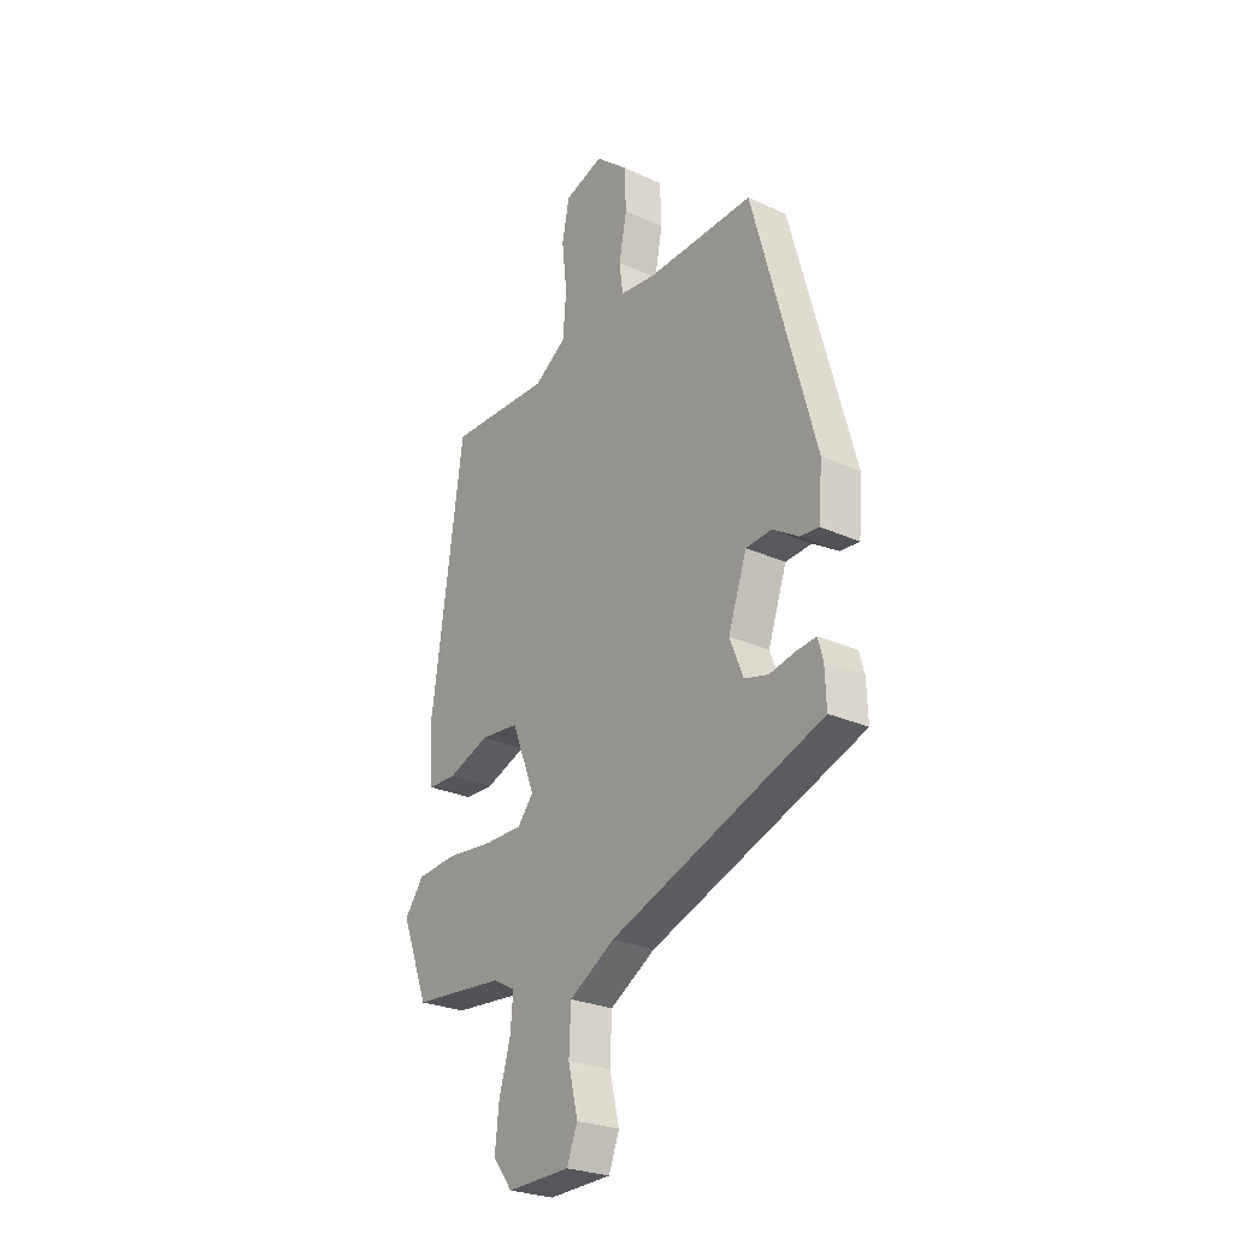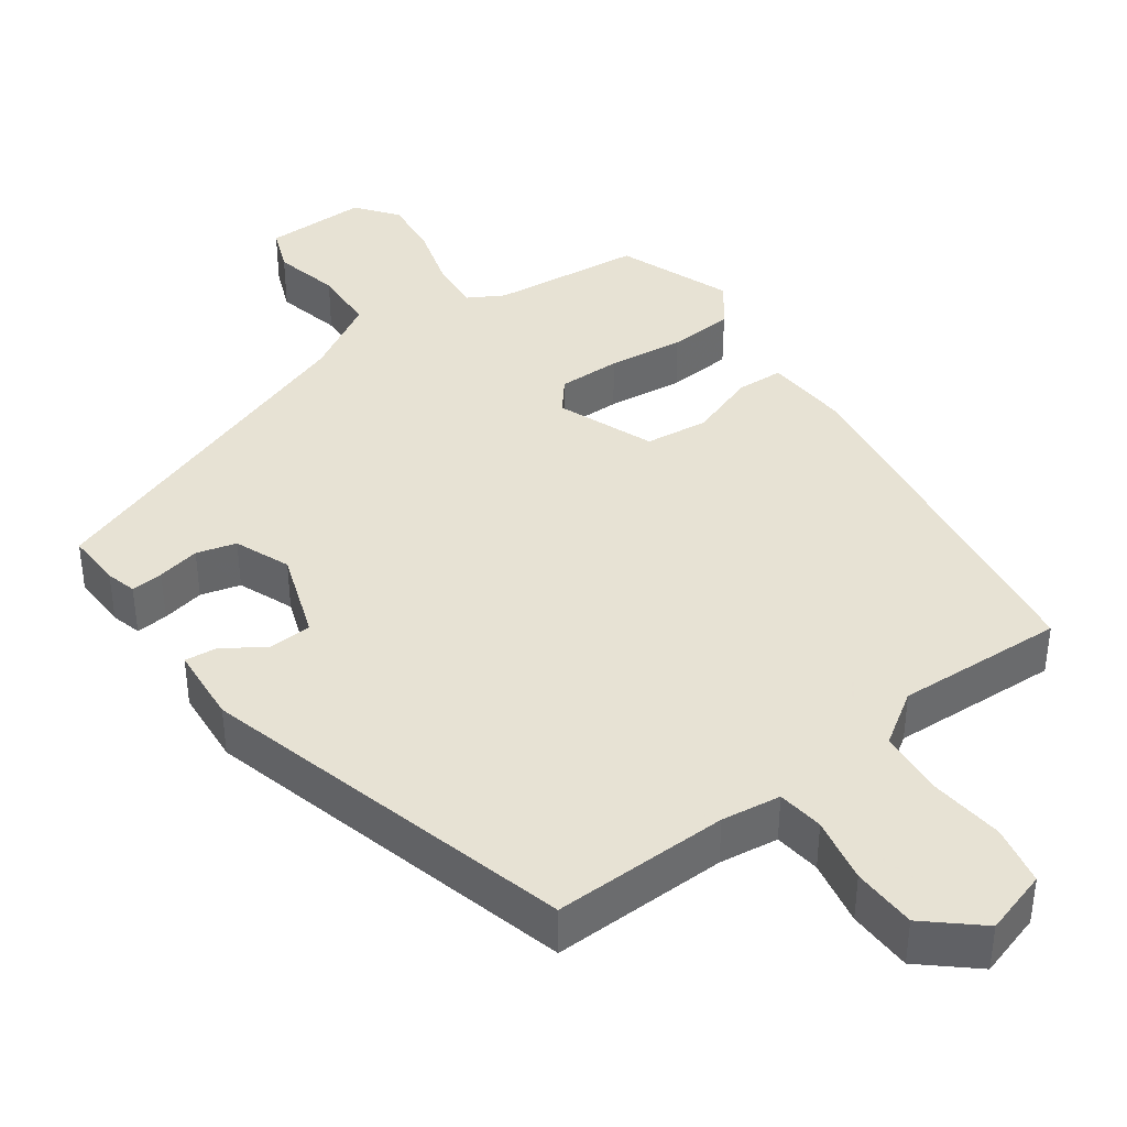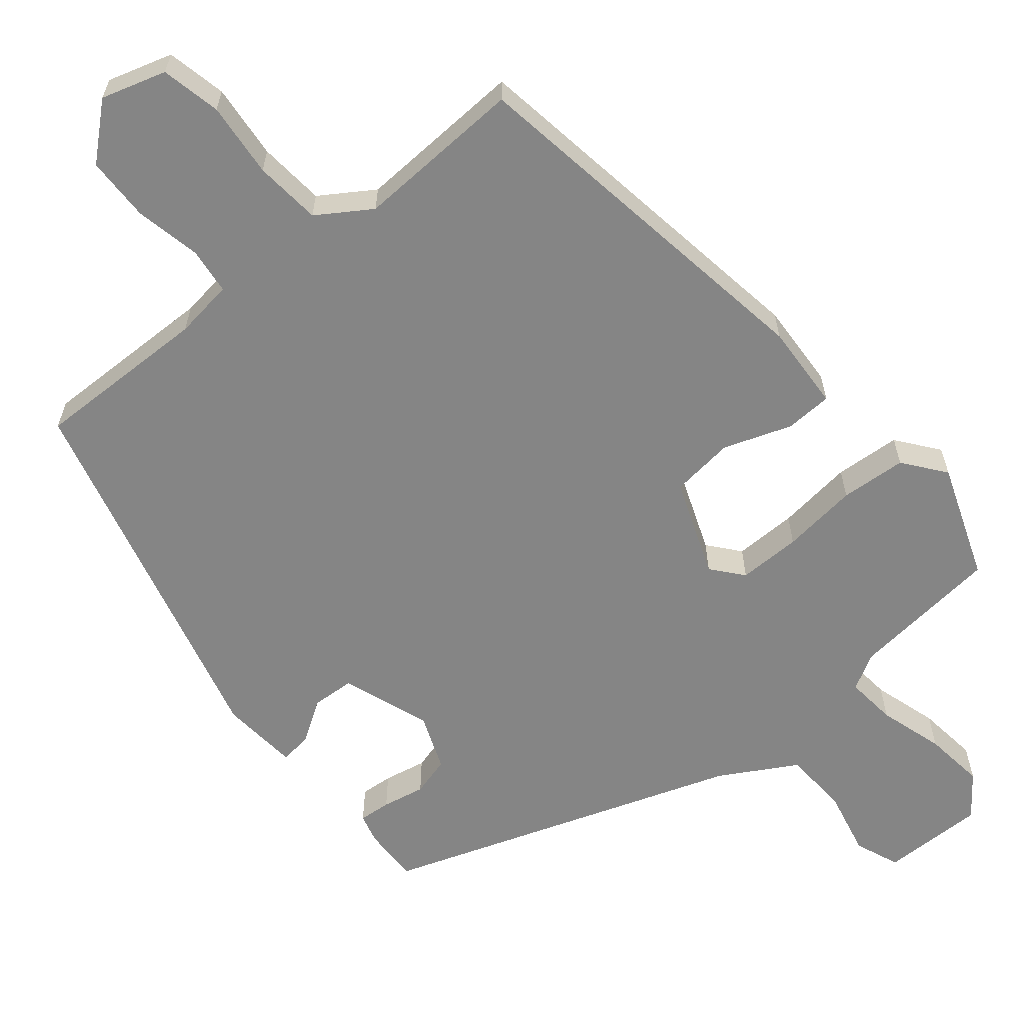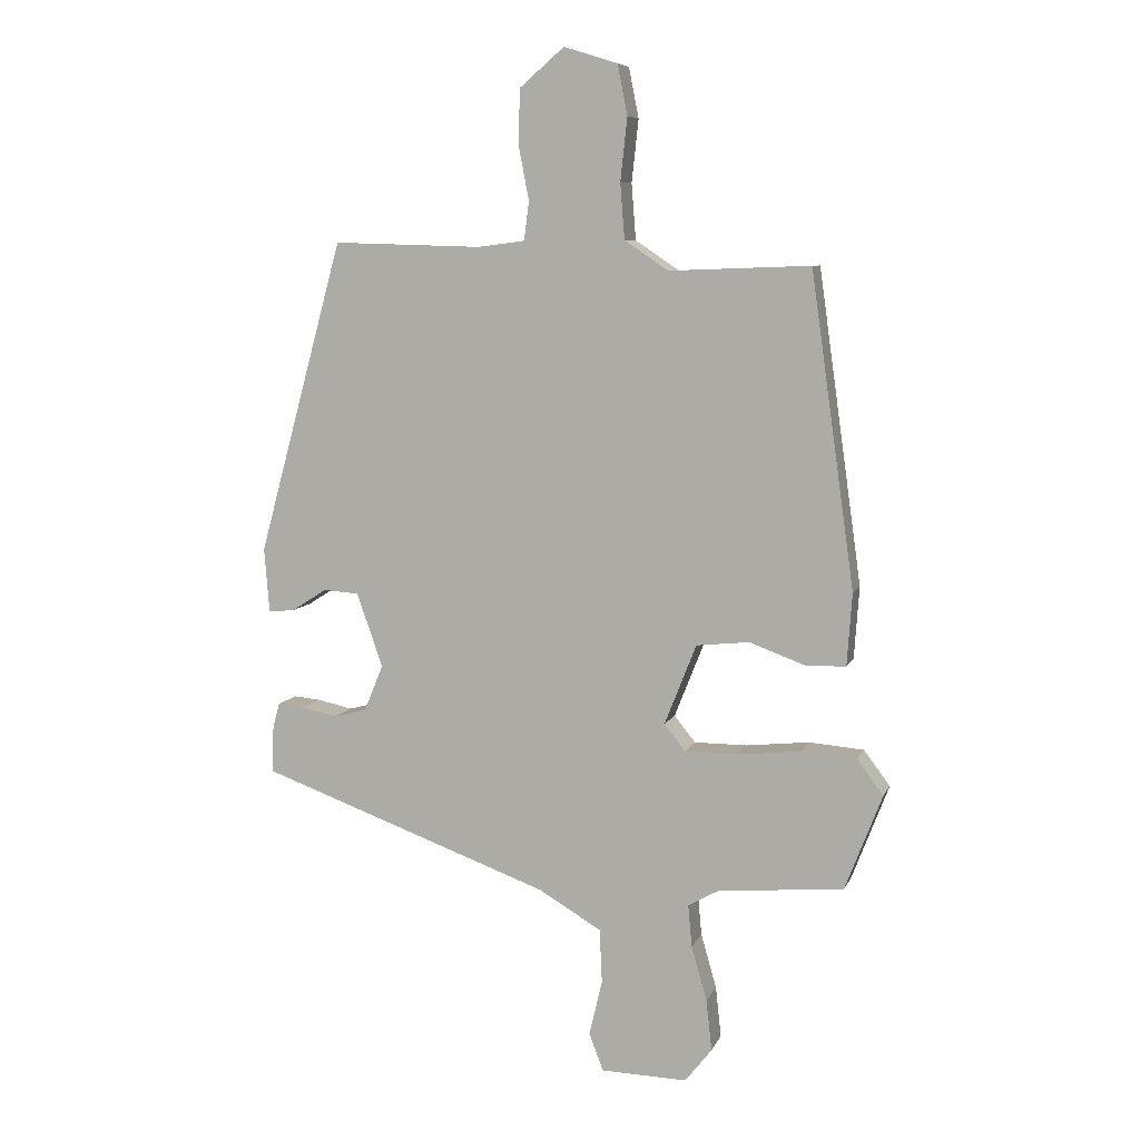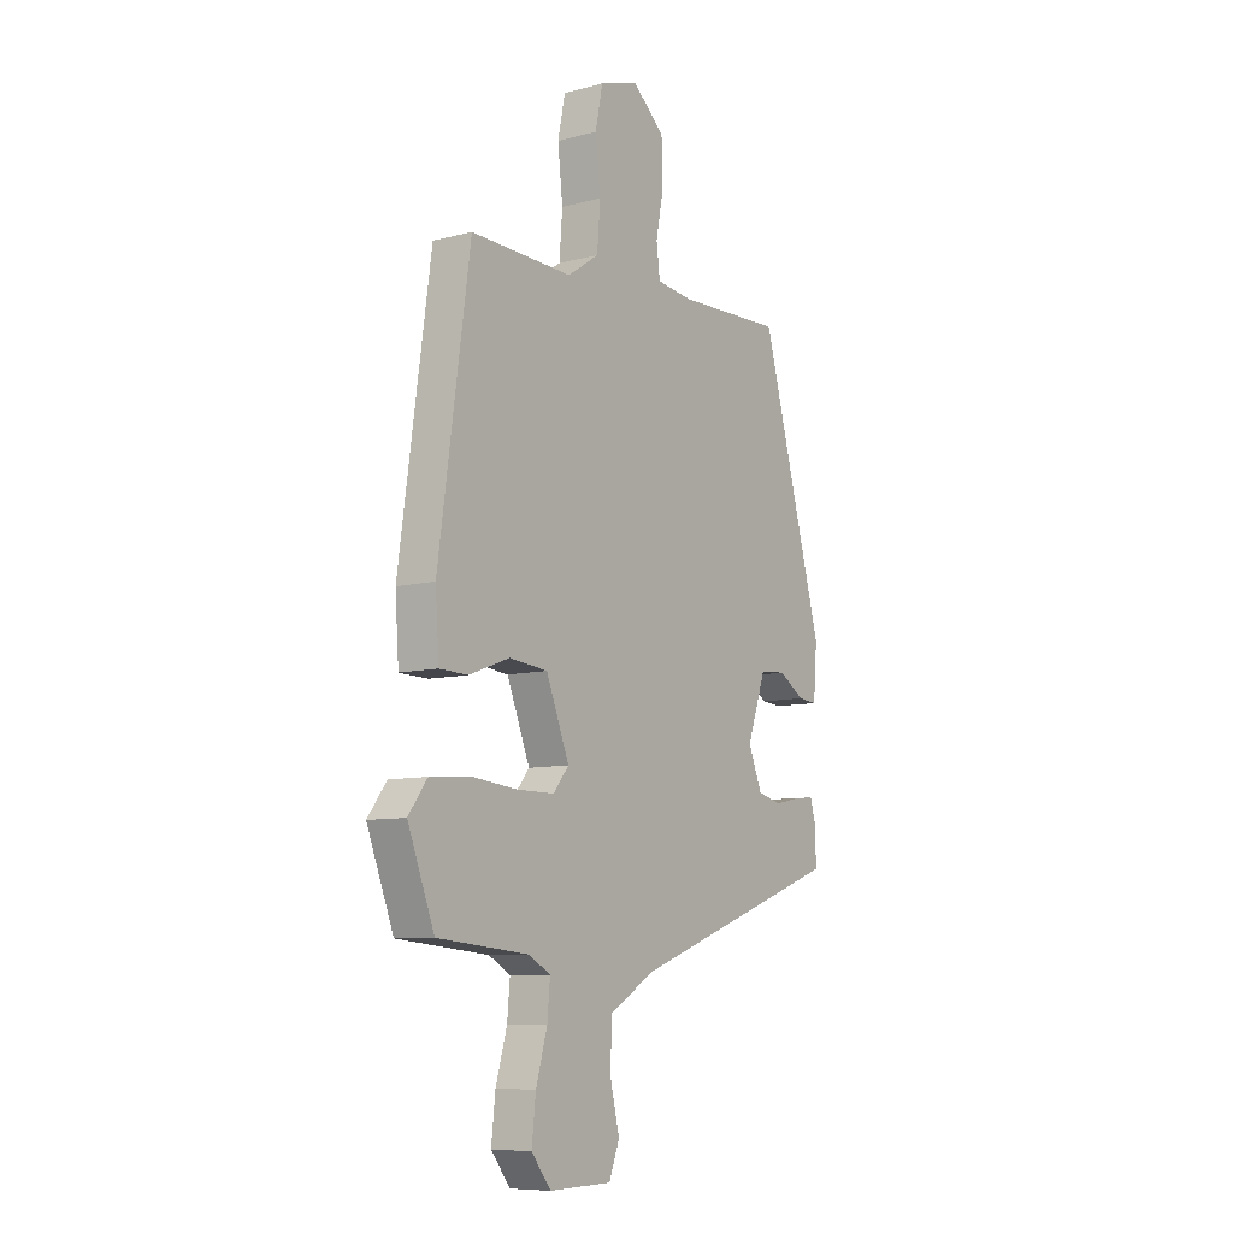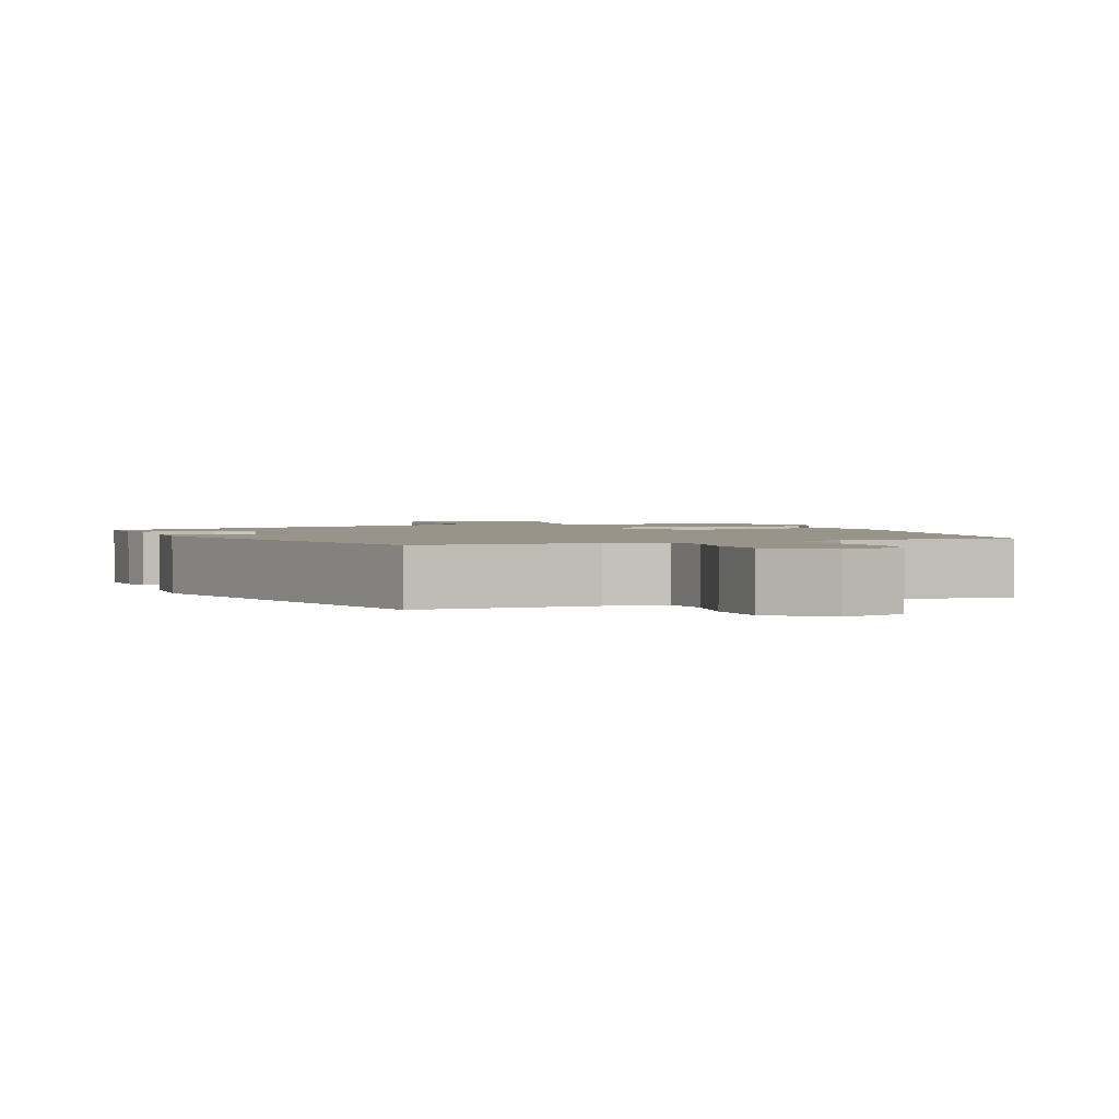
<metadata>
{"format":"obj","ext":"obj","renderer":"f3d","projection":"perspective","resolution":1024,"background":"white","views":[{"elev":-26.5,"azim":-125.7,"up":"+Z"},{"elev":39.7,"azim":-35.5,"up":"+Y"},{"elev":-61.7,"azim":40.2,"up":"+Y"},{"elev":7.8,"azim":16.0,"up":"+Z"},{"elev":-8.6,"azim":125.5,"up":"+Z"},{"elev":1.8,"azim":-20.8,"up":"+Y"}]}
</metadata>
<code>
v -0.346 0.07 0.506
v -0.111 0.07 0.499
v -0.032 0.07 0.509
v -0.024 0.07 0.571
v -0.041 0.07 0.659
v -0.038 0.07 0.745
v 0.033 0.07 0.806
v 0.119 0.07 0.779
v 0.135 0.07 0.699
v 0.124 0.07 0.599
v 0.131 0.07 0.51
v 0.201 0.07 0.463
v 0.426 0.07 0.471
v 0.496 0.07 -0.028
v 0.488 0.07 -0.144
v 0.425 0.07 -0.146
v 0.335 0.07 -0.113
v 0.25 0.07 -0.122
v 0.199 0.07 -0.251
v 0.233 0.07 -0.293
v 0.317 0.07 -0.293
v 0.419 0.07 -0.282
v 0.507 0.07 -0.289
v 0.549 0.07 -0.345
v 0.49 0.07 -0.498
v 0.288 0.07 -0.517
v 0.24 0.07 -0.544
v 0.246 0.07 -0.612
v 0.271 0.07 -0.699
v 0.28 0.07 -0.781
v 0.237 0.07 -0.836
v 0.099 0.07 -0.833
v 0.076 0.07 -0.773
v 0.097 0.07 -0.684
v 0.093 0.07 -0.597
v -0.007 0.07 -0.538
v -0.475 0.07 -0.369
v -0.472 0.07 -0.294
v -0.461 0.07 -0.254
v -0.418 0.07 -0.258
v -0.361 0.07 -0.27
v -0.308 0.07 -0.256
v -0.278 0.07 -0.182
v -0.319 0.07 -0.063
v -0.376 0.07 -0.059
v -0.433 0.07 -0.095
v -0.475 0.07 -0.099
v -0.483 0.07 0.005
v -0.346 0 0.506
v -0.111 0 0.499
v -0.032 0 0.509
v -0.024 0 0.571
v -0.041 0 0.659
v -0.038 0 0.745
v 0.033 0 0.806
v 0.119 0 0.779
v 0.135 0 0.699
v 0.124 0 0.599
v 0.131 0 0.51
v 0.201 0 0.463
v 0.426 0 0.471
v 0.496 0 -0.028
v 0.488 0 -0.144
v 0.425 0 -0.146
v 0.335 0 -0.113
v 0.25 0 -0.122
v 0.199 0 -0.251
v 0.233 0 -0.293
v 0.317 0 -0.293
v 0.419 0 -0.282
v 0.507 0 -0.289
v 0.549 0 -0.345
v 0.49 0 -0.498
v 0.288 0 -0.517
v 0.24 0 -0.544
v 0.246 0 -0.612
v 0.271 0 -0.699
v 0.28 0 -0.781
v 0.237 0 -0.836
v 0.099 0 -0.833
v 0.076 0 -0.773
v 0.097 0 -0.684
v 0.093 0 -0.597
v -0.007 0 -0.538
v -0.475 0 -0.369
v -0.472 0 -0.294
v -0.461 0 -0.254
v -0.418 0 -0.258
v -0.361 0 -0.27
v -0.308 0 -0.256
v -0.278 0 -0.182
v -0.319 0 -0.063
v -0.376 0 -0.059
v -0.433 0 -0.095
v -0.475 0 -0.099
v -0.483 0 0.005
f 45 46 47 48
f 44 45 48 1
f 43 44 1 2
f 38 39 40 41
f 36 37 38 41
f 35 36 41 42
f 31 32 33 34
f 31 34 35
f 28 29 30 31
f 27 28 31 35
f 26 27 35 42
f 21 22 23 24
f 20 21 24 25
f 14 15 16 17
f 12 13 14 17
f 11 12 17 18
f 7 8 9 10
f 7 10 11
f 4 5 6 7
f 3 4 7 11
f 43 2 3 11
f 20 25 26 42
f 19 20 42 43
f 11 18 19 43
f 96 95 94 93
f 49 96 93 92
f 50 49 92 91
f 89 88 87 86
f 89 86 85 84
f 90 89 84 83
f 82 81 80 79
f 83 82 79
f 79 78 77 76
f 83 79 76 75
f 90 83 75 74
f 72 71 70 69
f 73 72 69 68
f 65 64 63 62
f 65 62 61 60
f 66 65 60 59
f 58 57 56 55
f 59 58 55
f 55 54 53 52
f 59 55 52 51
f 59 51 50 91
f 90 74 73 68
f 91 90 68 67
f 91 67 66 59
f 1 49 50 2
f 2 50 51 3
f 3 51 52 4
f 4 52 53 5
f 5 53 54 6
f 6 54 55 7
f 7 55 56 8
f 8 56 57 9
f 9 57 58 10
f 10 58 59 11
f 11 59 60 12
f 12 60 61 13
f 13 61 62 14
f 14 62 63 15
f 15 63 64 16
f 16 64 65 17
f 17 65 66 18
f 18 66 67 19
f 19 67 68 20
f 20 68 69 21
f 21 69 70 22
f 22 70 71 23
f 23 71 72 24
f 24 72 73 25
f 25 73 74 26
f 26 74 75 27
f 27 75 76 28
f 28 76 77 29
f 29 77 78 30
f 30 78 79 31
f 31 79 80 32
f 32 80 81 33
f 33 81 82 34
f 34 82 83 35
f 35 83 84 36
f 36 84 85 37
f 37 85 86 38
f 38 86 87 39
f 39 87 88 40
f 40 88 89 41
f 41 89 90 42
f 42 90 91 43
f 43 91 92 44
f 44 92 93 45
f 45 93 94 46
f 46 94 95 47
f 47 95 96 48
f 48 96 49 1

</code>
